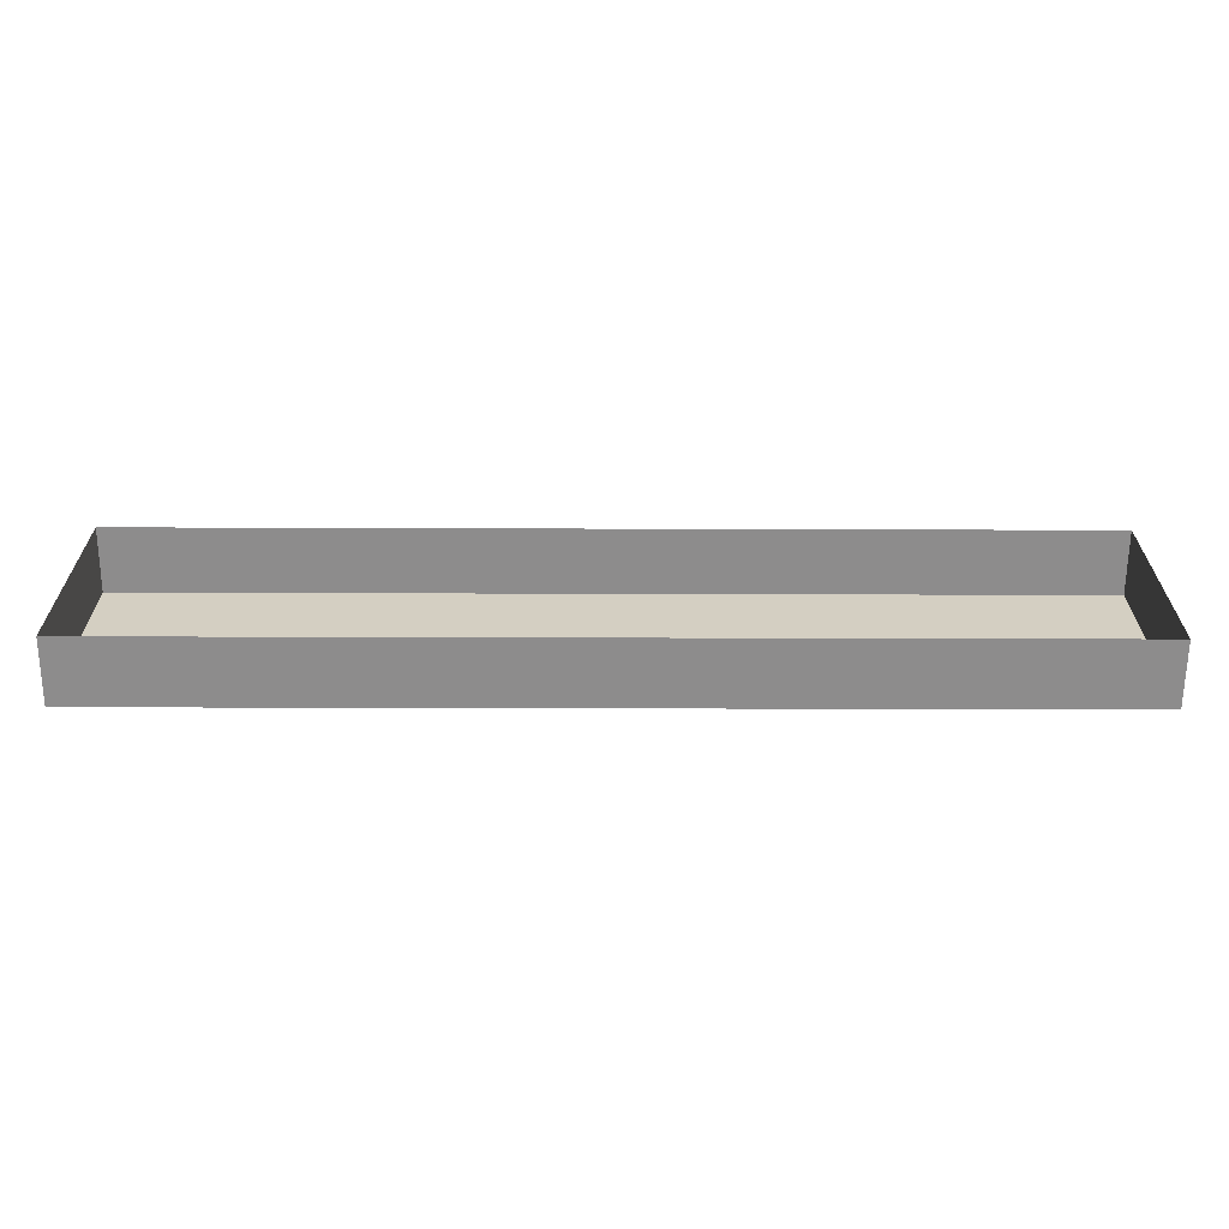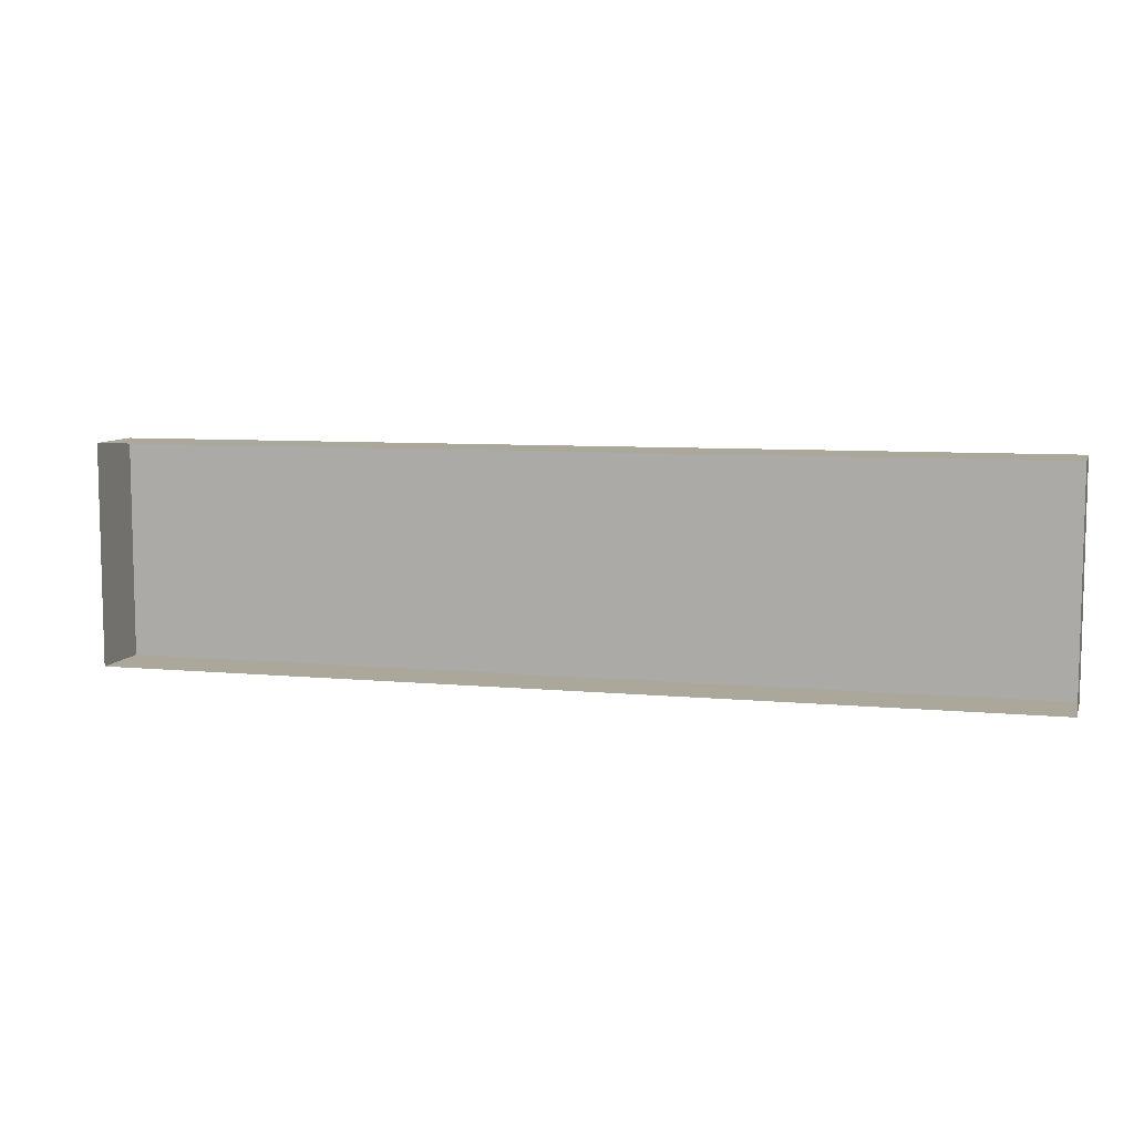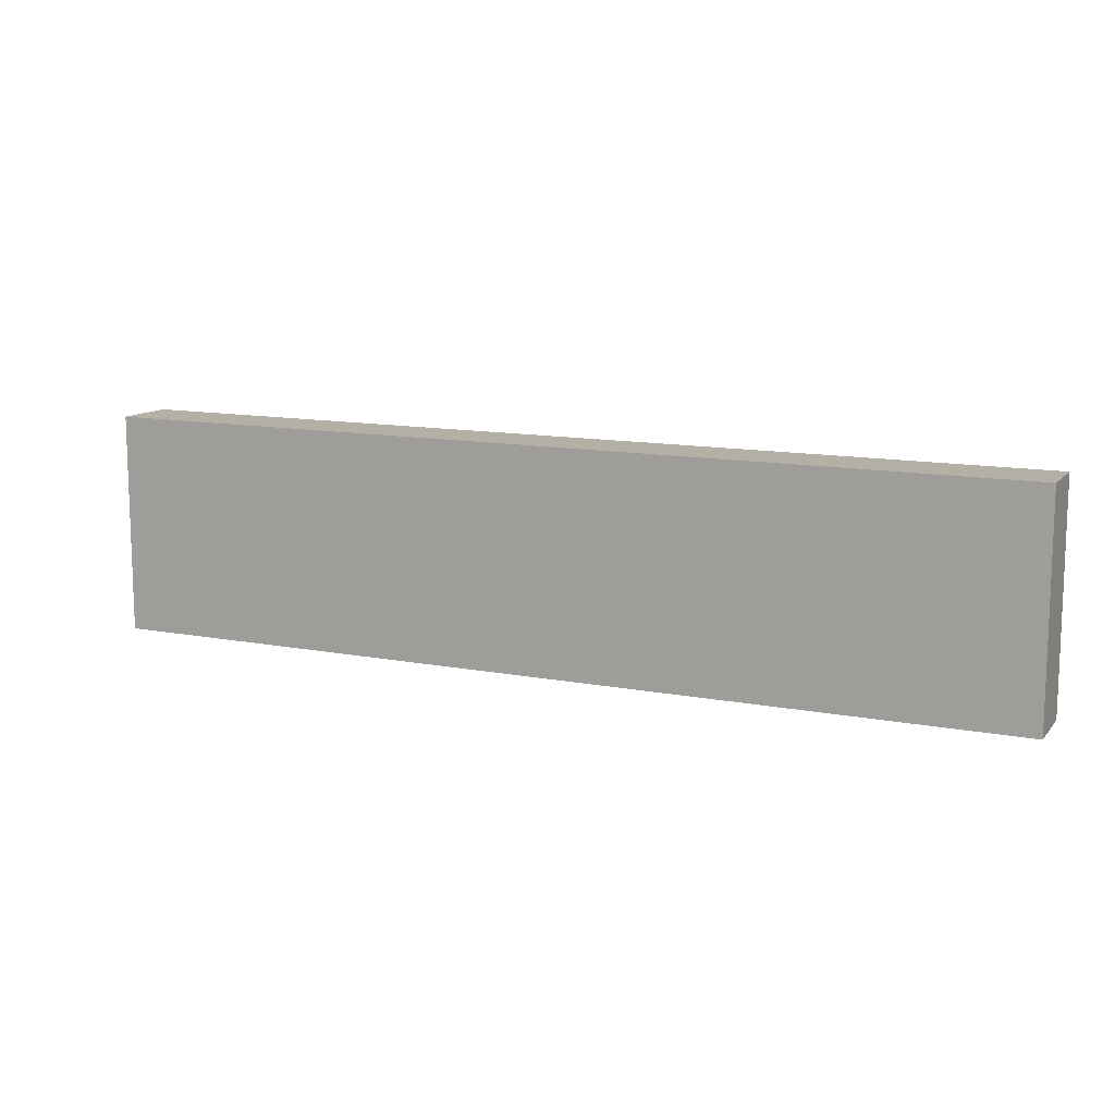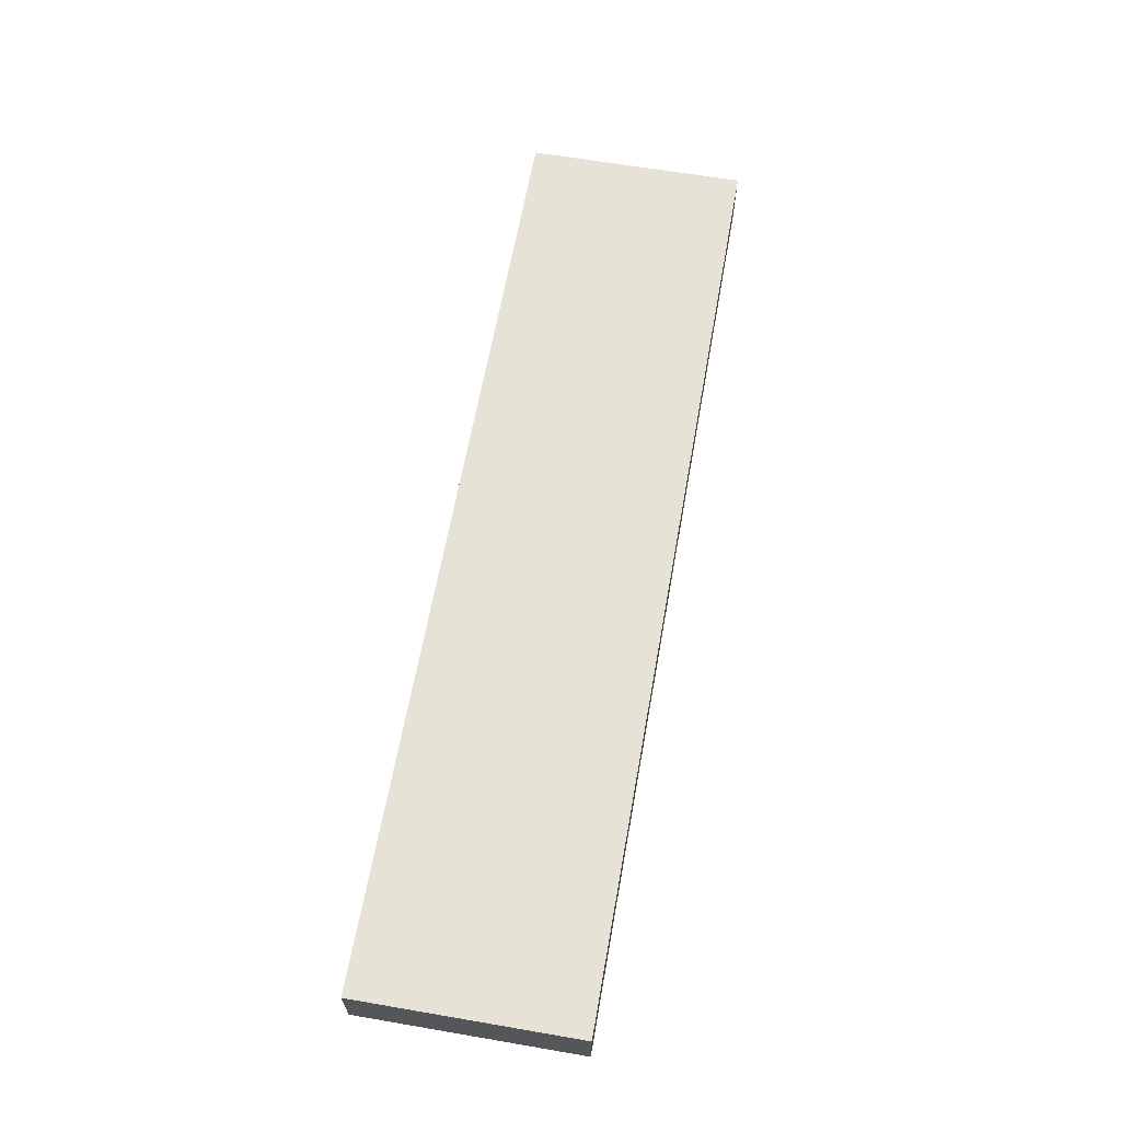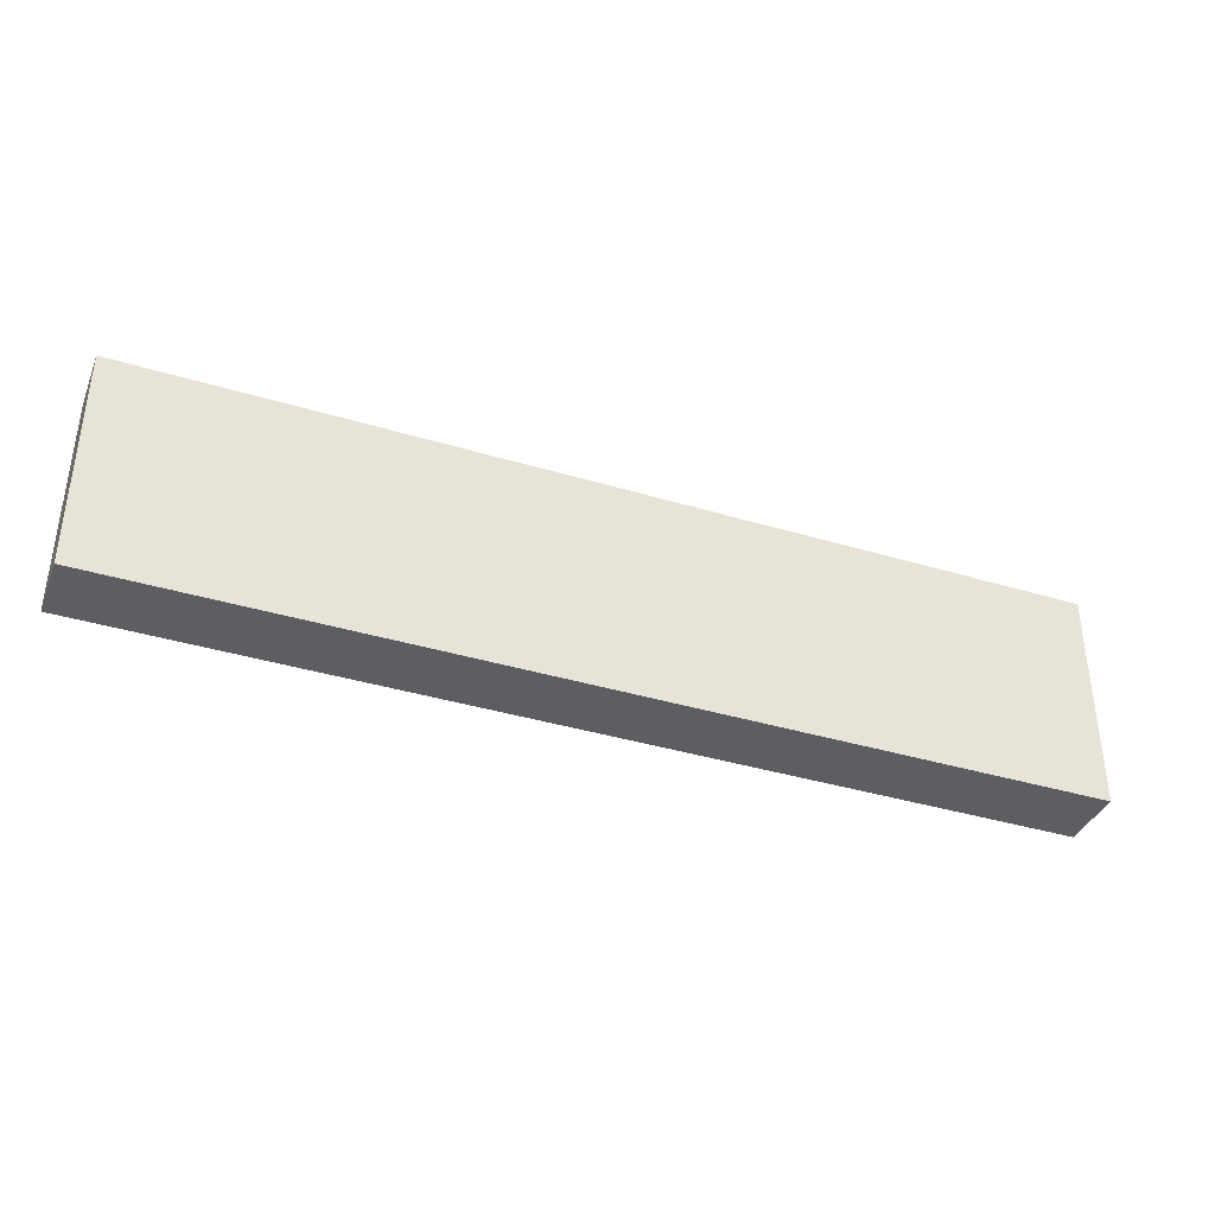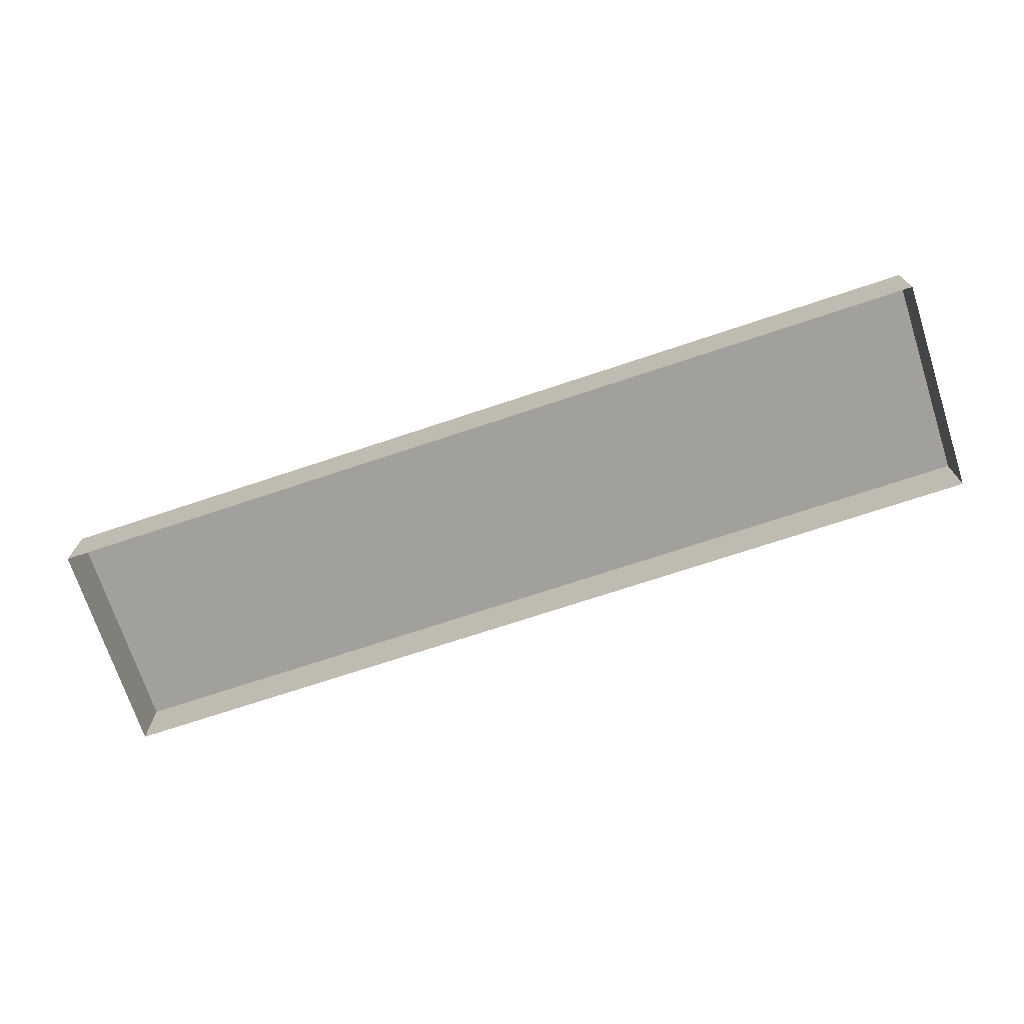
<metadata>
{"format":"obj","ext":"obj","renderer":"f3d","projection":"perspective","resolution":1024,"background":"white","views":[{"elev":-64.3,"azim":-0.3,"up":"+Z"},{"elev":8.2,"azim":16.0,"up":"+Z"},{"elev":11.6,"azim":-156.0,"up":"+Z"},{"elev":63.8,"azim":-80.2,"up":"+Y"},{"elev":-37.5,"azim":159.2,"up":"+Z"},{"elev":-71.5,"azim":18.1,"up":"+Y"}]}
</metadata>
<code>
g Bridge-fish
v -4.953 -0.1581 -1.204
v -4.953 -0.1581 1.147
v -4.953 -0.69 1.147
v -4.953 -0.69 -1.204
v 4.953 -0.1536 -1.147
v 4.953 -0.6854 -1.147
v 4.953 -0.6854 1.204
v 4.953 -0.1536 1.204
v -4.953 -0.69 -1.204
v 4.953 -0.6854 -1.147
v 4.953 -0.1536 -1.147
v -4.953 -0.1581 -1.204
v -4.953 -0.1581 1.147
v 4.953 -0.1536 1.204
v 4.953 -0.6854 1.204
v -4.953 -0.69 1.147
v 4.953 -0.1536 -1.147
v 4.953 0.002263 -1.147
v -4.953 -0.002263 -1.204
v -4.953 -0.1581 -1.204
v -4.953 -0.002263 -1.204
v 4.953 0.002263 -1.147
v 4.953 0.002263 1.204
v -4.953 -0.002263 1.147
v 4.953 -0.1536 1.204
v 4.953 0.002263 1.204
v 4.953 0.002263 -1.147
v 4.953 -0.1536 -1.147
v -4.953 -0.1581 -1.204
v -4.953 -0.002263 -1.204
v -4.953 -0.002263 1.147
v -4.953 -0.1581 1.147
v -4.953 -0.1581 1.147
v -4.953 -0.002263 1.147
v 4.953 0.002263 1.204
v 4.953 -0.1536 1.204
v -4.953 -0.001741 0.8203
v -4.953 -0.001741 -0.7867
v -2.848 0.002785 -0.7867
v -2.477 0.002785 -0.6655
v -0.2876 0.002785 0.6863
v -0.4371 0.002785 0.8203
v 4.953 0.002785 0.8203
v 0.06362 0.002785 0.8203
v 4.953 0.002785 -0.7867
v -2.259 0.002785 -0.7867
v 2.126 0.002785 -0.7953
v 1.64 0.002785 -0.7953
v 1.989 0.002785 -0.9578
v 1.378 0.002785 -0.7953
v 1.053 0.002785 -0.7953
v 1.17 0.002785 -0.8889
g Bridge-fish_0
f 3 2 1
f 4 3 1
f 7 6 5
f 8 7 5
f 11 10 9
f 12 11 9
f 15 14 13
f 16 15 13
f 19 18 17
f 20 19 17
f 23 22 21
f 24 23 21
f 27 26 25
f 28 27 25
f 31 30 29
f 32 31 29
f 35 34 33
f 36 35 33
f 39 38 37
f 37 40 39
f 37 41 40
f 37 42 41
f 40 41 43
f 41 44 43
f 40 43 45
f 46 40 45
f 46 45 47
f 46 47 48
f 49 48 47
f 46 48 50
f 51 46 50
f 50 52 51

</code>
